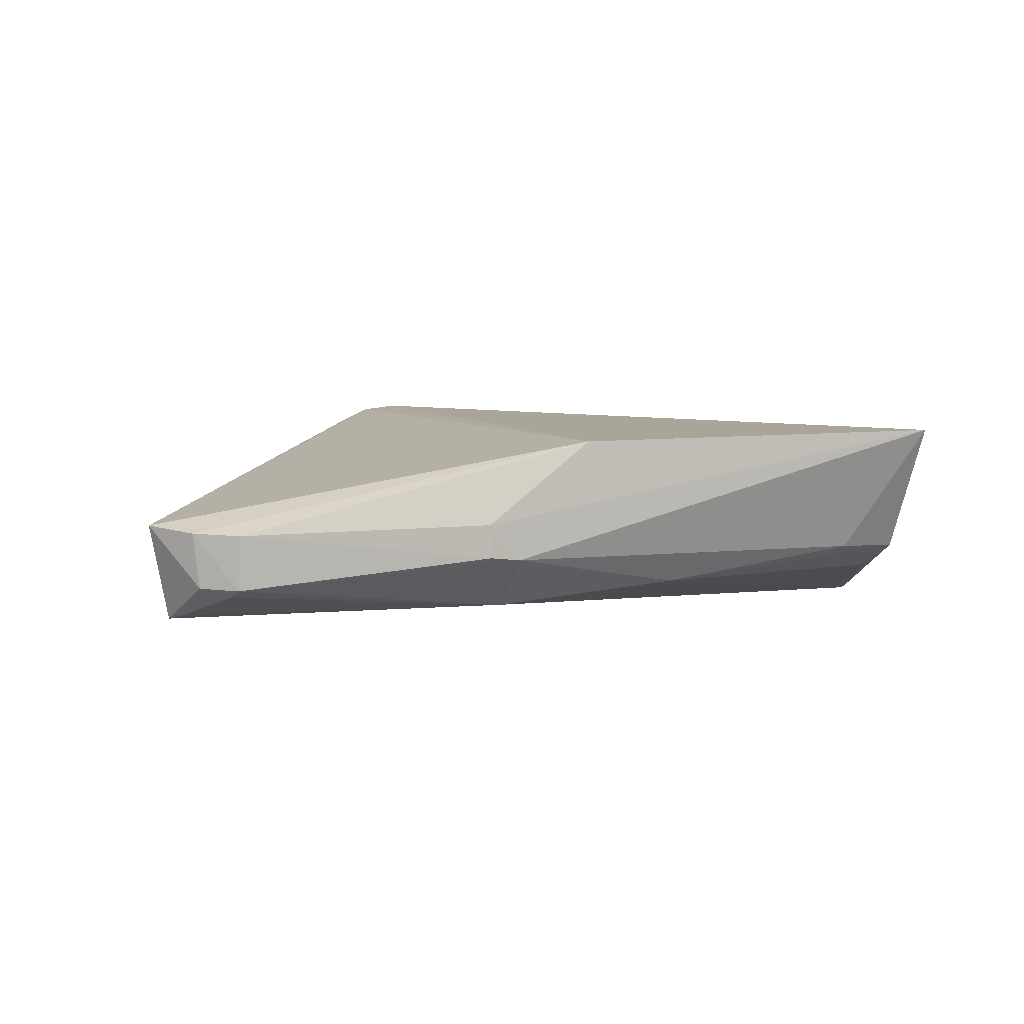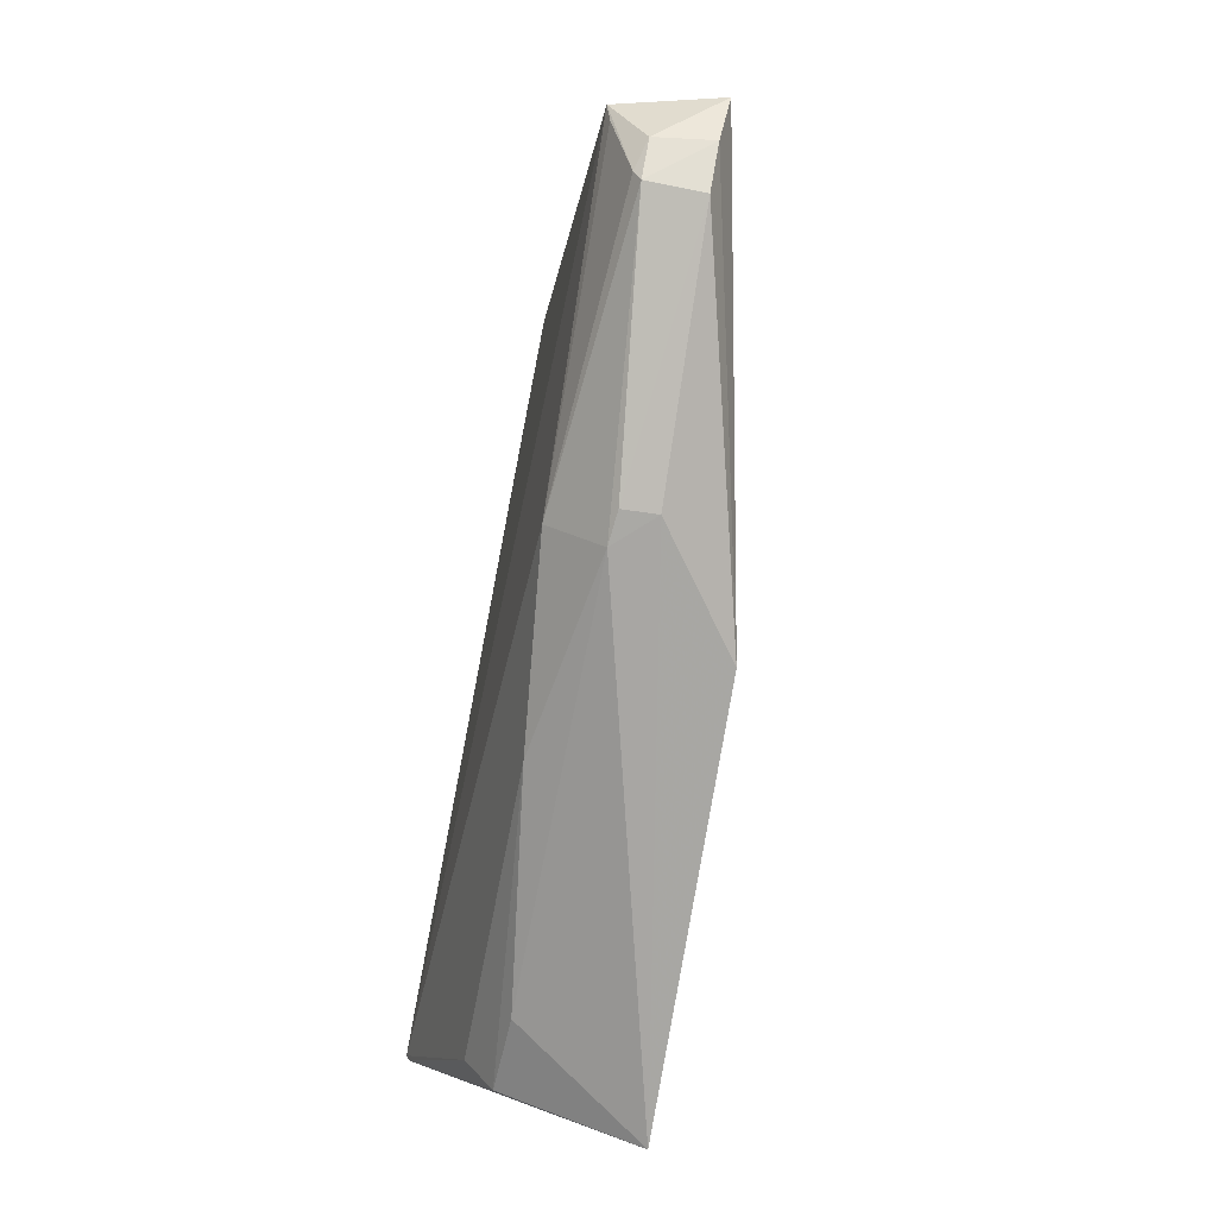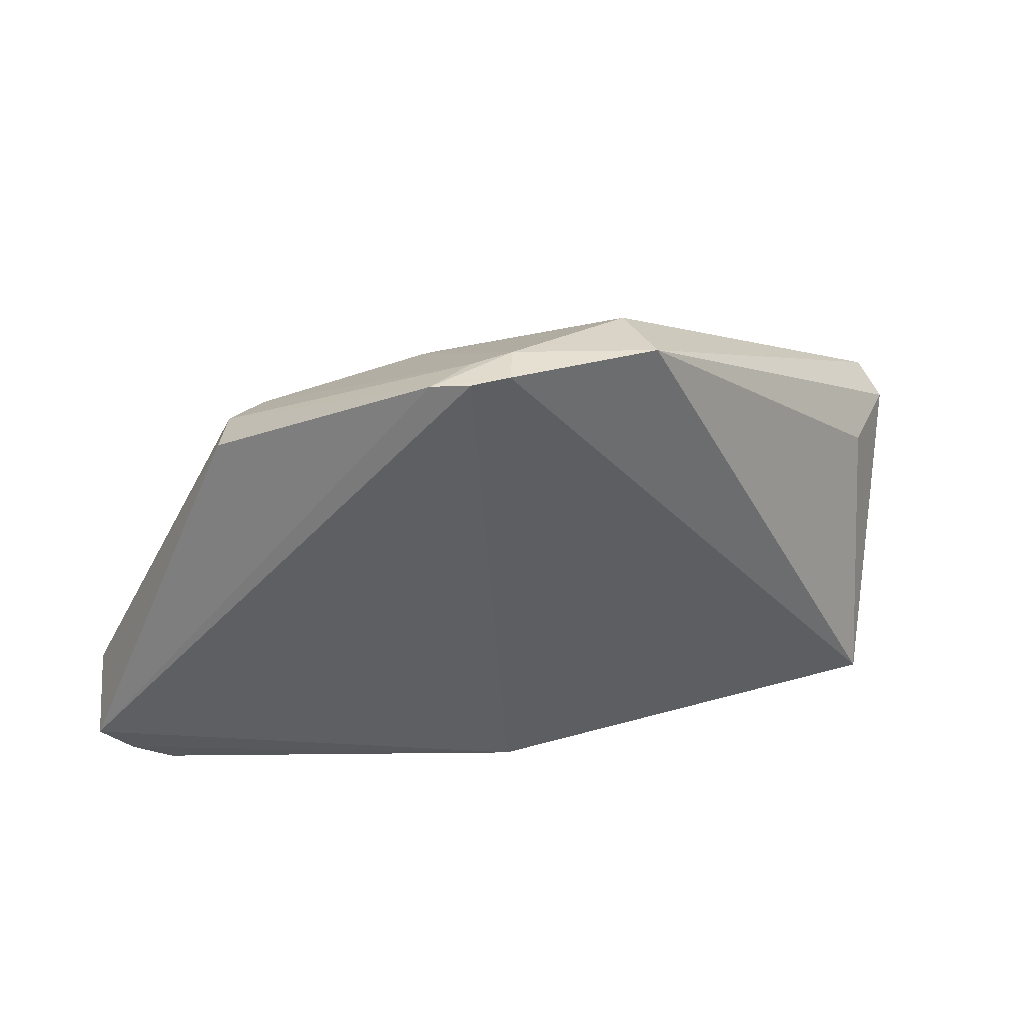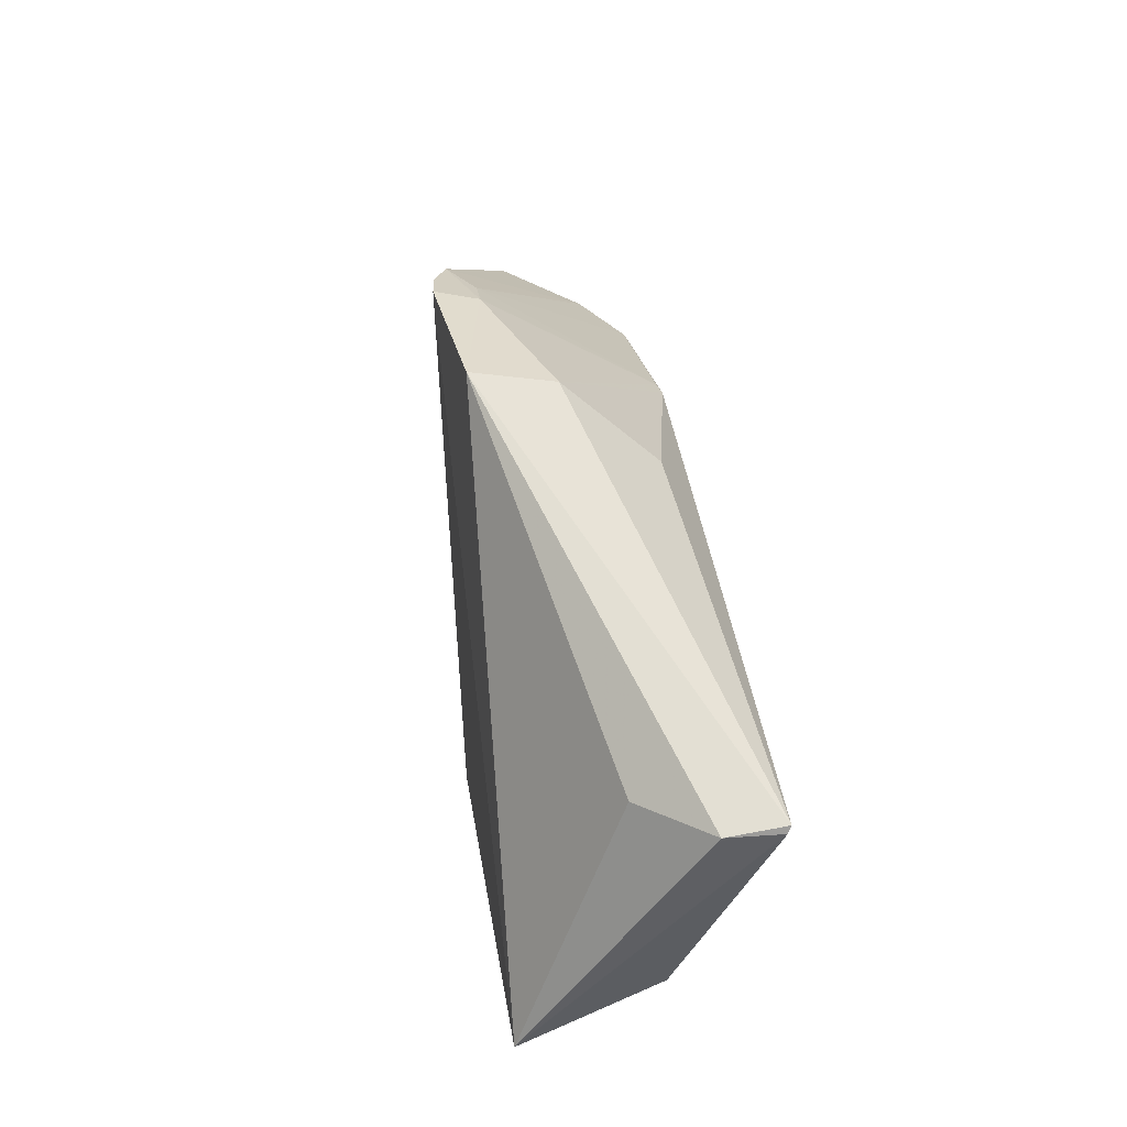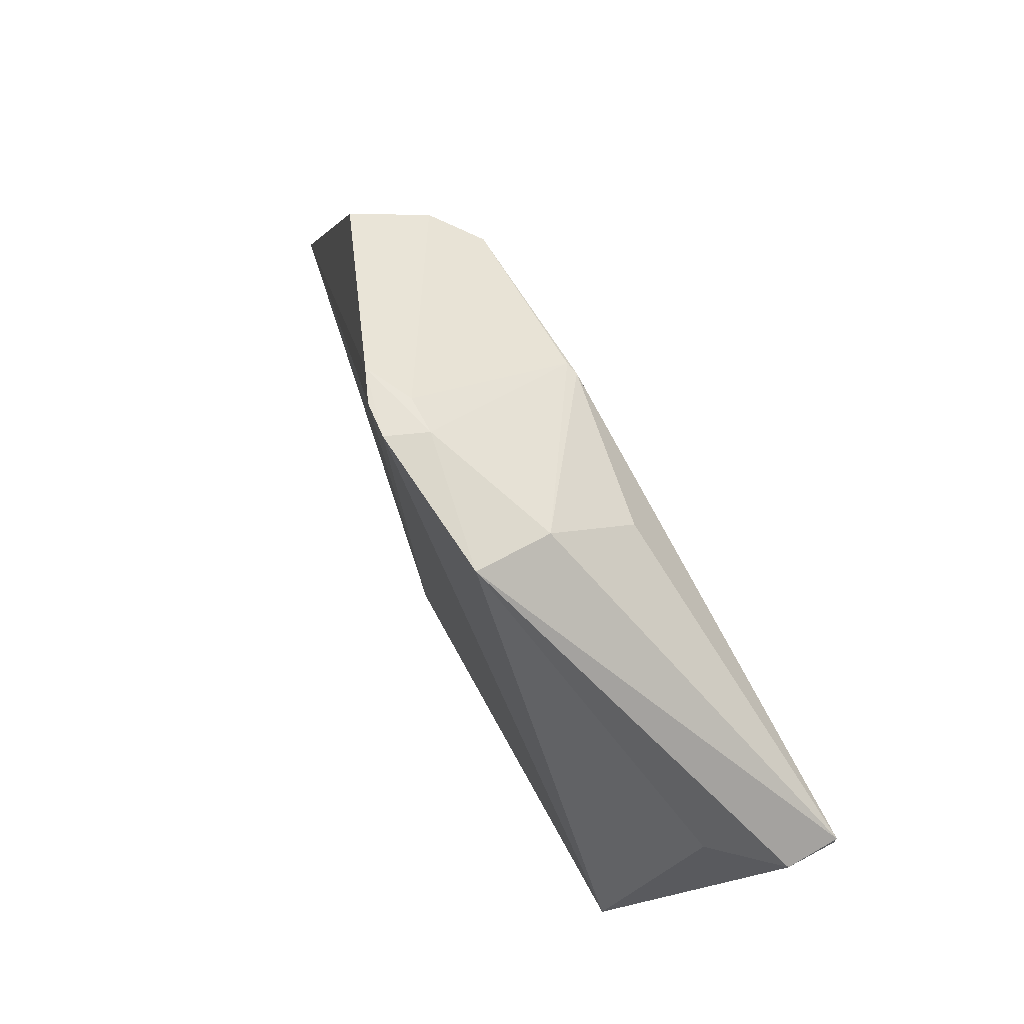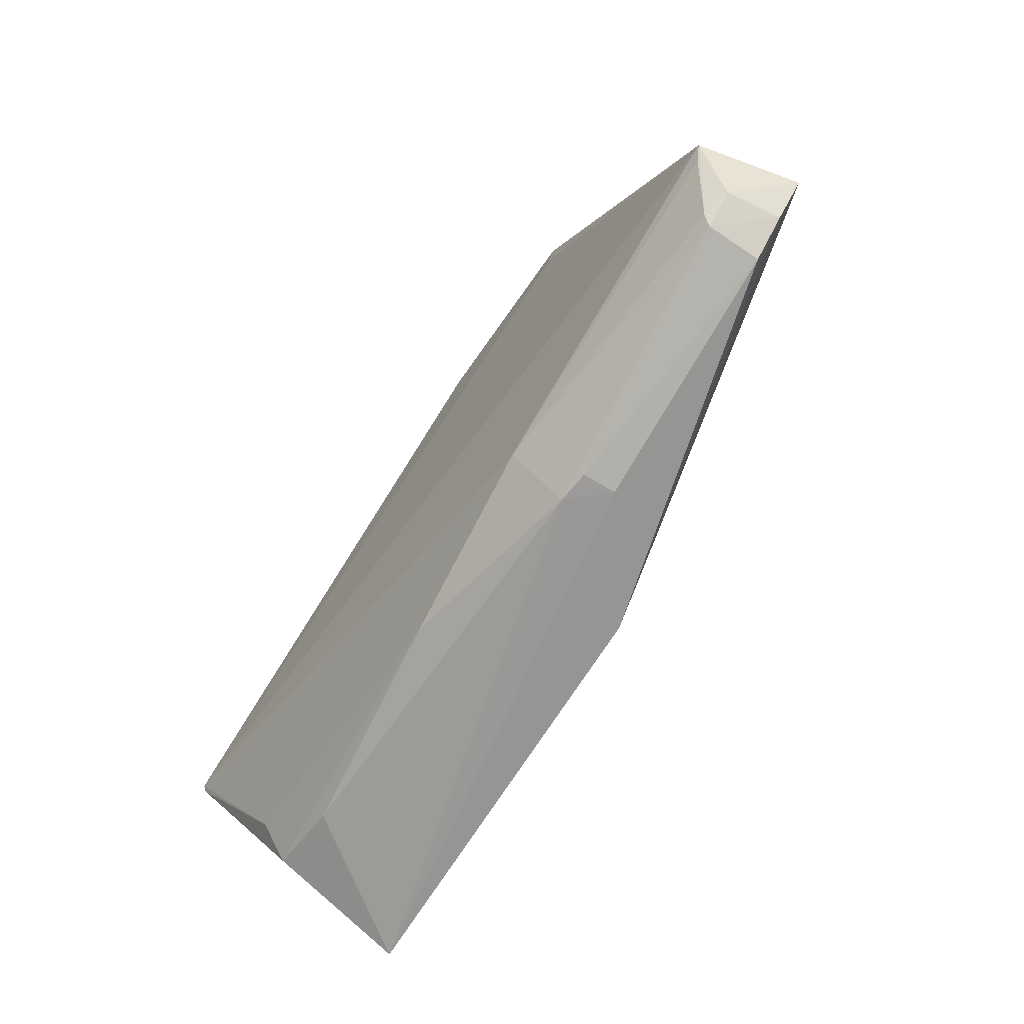
<metadata>
{"format":"obj","ext":"obj","renderer":"f3d","projection":"perspective","resolution":1024,"background":"white","views":[{"elev":5.3,"azim":154.8,"up":"+Y"},{"elev":-75.2,"azim":80.4,"up":"+Z"},{"elev":40.9,"azim":161.1,"up":"+Z"},{"elev":28.5,"azim":-98.2,"up":"+Z"},{"elev":70.7,"azim":-119.1,"up":"+Z"},{"elev":-69.8,"azim":57.6,"up":"+Z"}]}
</metadata>
<code>
v 0.07589 -0.148 0.0779
v 0.1252 -0.1589 0.01836
v 0.06534 -0.1481 0.003705
v 0.005943 -0.1477 0.004109
v -0.005085 -0.1776 0.04156
v 0.06574 -0.1453 0.0788
v 0.0931 -0.1751 0.05981
v 0.07624 -0.1717 0.01035
v 0.04413 -0.1473 0.07672
v 0.07092 -0.1459 0.0784
v 0.1027 -0.1587 0.06689
v 0.1155 -0.1673 0.00893
v 0.122 -0.1722 0.02063
v 0.006658 -0.1664 0.01167
v 0.0766 -0.1644 0.002804
v 0.003178 -0.1608 0.04074
v 0.04332 -0.1714 0.06344
v 0.04462 -0.1587 0.07451
v 0.09915 -0.1695 0.06248
v 0.1153 -0.1598 0.00853
v 0.09209 -0.1753 0.05636
v 0.1161 -0.1683 0.01055
v 0.1198 -0.1671 0.01247
v 0.006827 -0.1703 0.0182
v -0.005227 -0.1772 0.04052
v 0.08115 -0.1593 0.002802
v 0.01745 -0.1658 0.008778
v -0.005107 -0.1697 0.04063
v 0.06712 -0.176 0.06203
v 0.0634 -0.1512 0.07833
v 0.1207 -0.1596 0.01263
v 0.1205 -0.1715 0.01858
v 0.04932 -0.1694 0.008157
v 0.08101 -0.1639 0.002809
v 0.06911 -0.1755 0.06233
v 0.06909 -0.1513 0.07764
f 6 3 4
f 9 6 4
f 10 6 1
f 10 1 2
f 10 2 3
f 10 3 6
f 11 2 1
f 13 5 8
f 13 2 11
f 15 12 8
f 16 9 4
f 18 9 5
f 18 5 17
f 19 11 1
f 19 13 11
f 19 7 13
f 21 13 7
f 21 5 13
f 22 8 12
f 23 2 13
f 23 22 12
f 23 13 22
f 25 4 14
f 25 24 5
f 25 14 24
f 26 15 4
f 26 4 3
f 26 3 20
f 27 14 4
f 27 4 15
f 28 5 9
f 28 9 16
f 28 25 5
f 28 16 4
f 28 4 25
f 29 17 5
f 29 18 17
f 29 21 7
f 29 5 21
f 30 1 6
f 30 6 9
f 30 9 18
f 31 20 3
f 31 3 2
f 31 2 23
f 31 23 12
f 31 12 20
f 32 22 13
f 32 13 8
f 32 8 22
f 33 8 5
f 33 5 24
f 33 24 14
f 33 14 27
f 33 27 15
f 33 15 8
f 34 26 20
f 34 20 12
f 34 12 15
f 34 15 26
f 35 30 18
f 35 18 29
f 35 29 7
f 36 19 1
f 36 1 30
f 36 7 19
f 36 35 7
f 36 30 35

</code>
